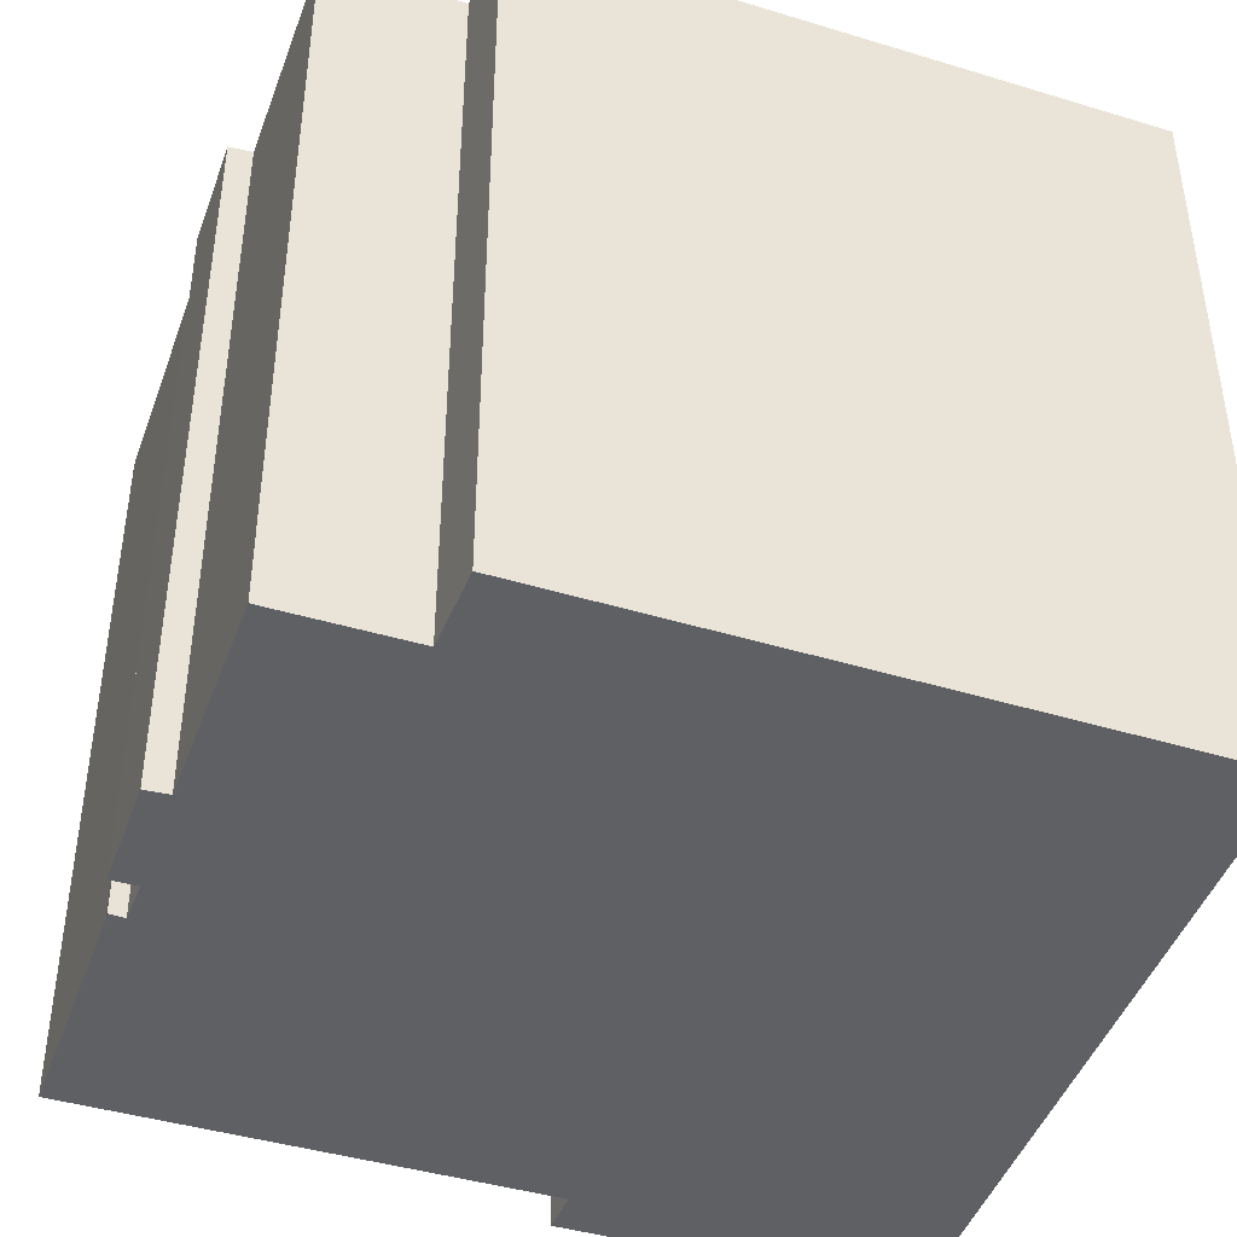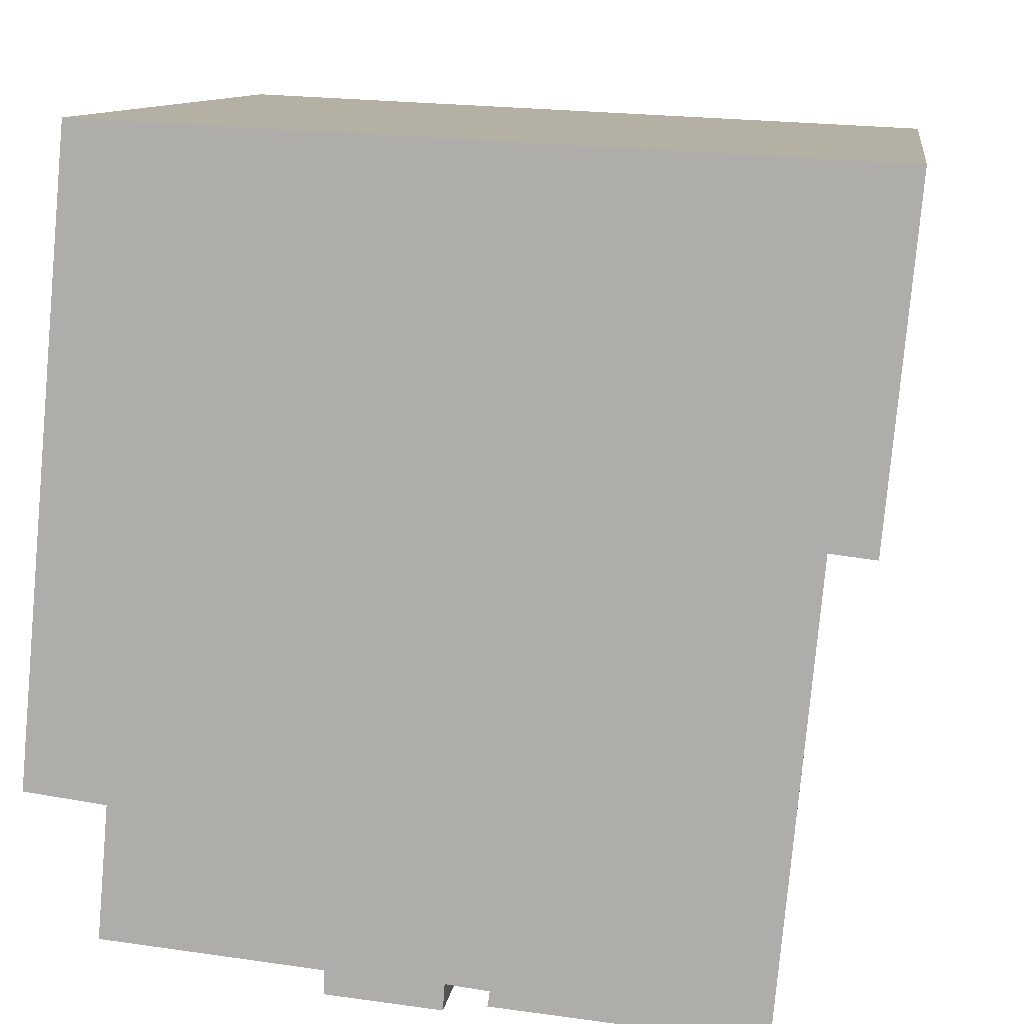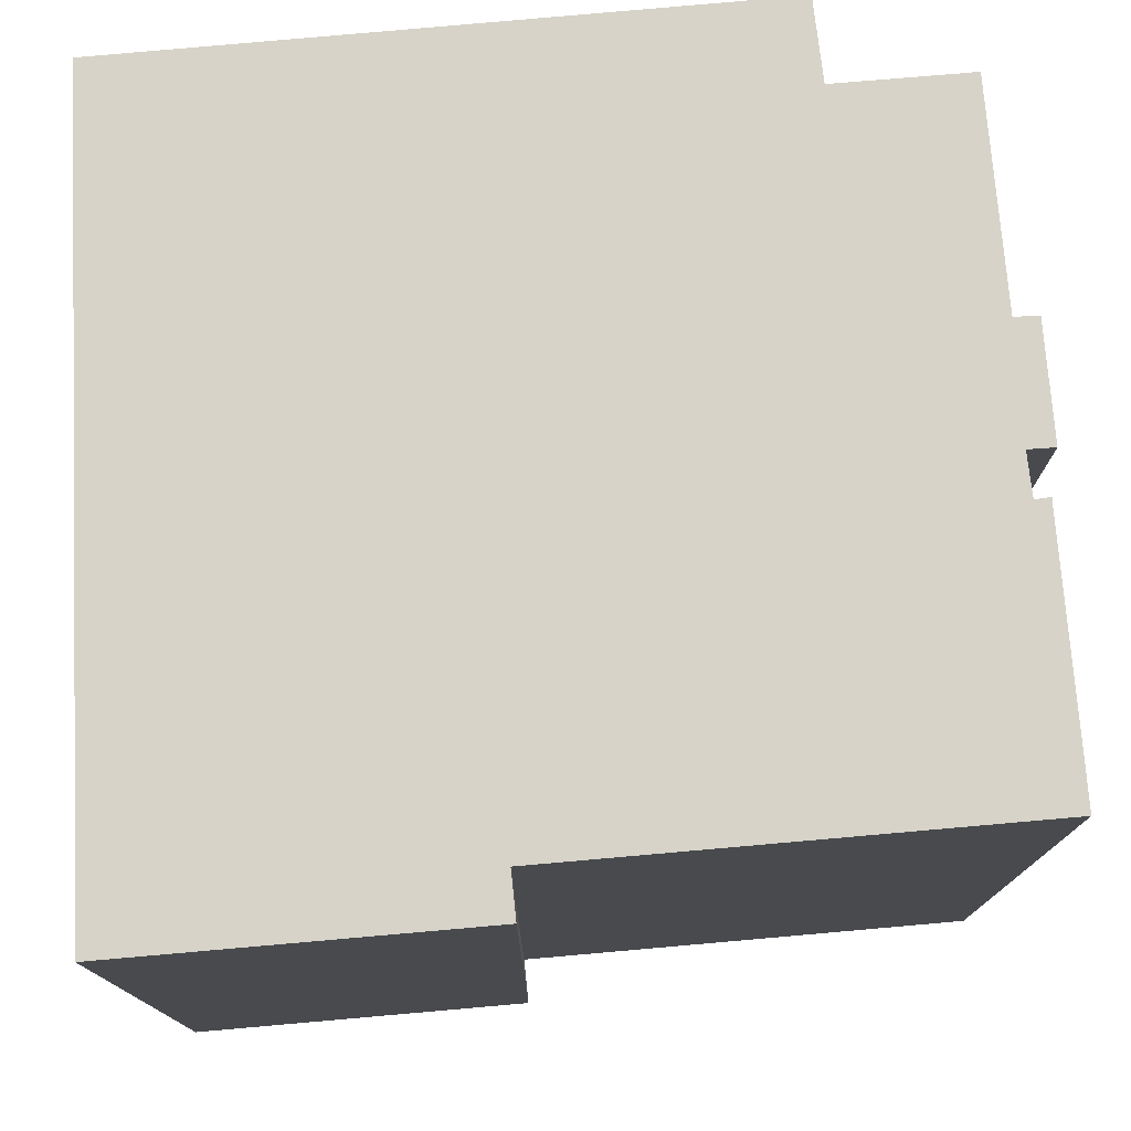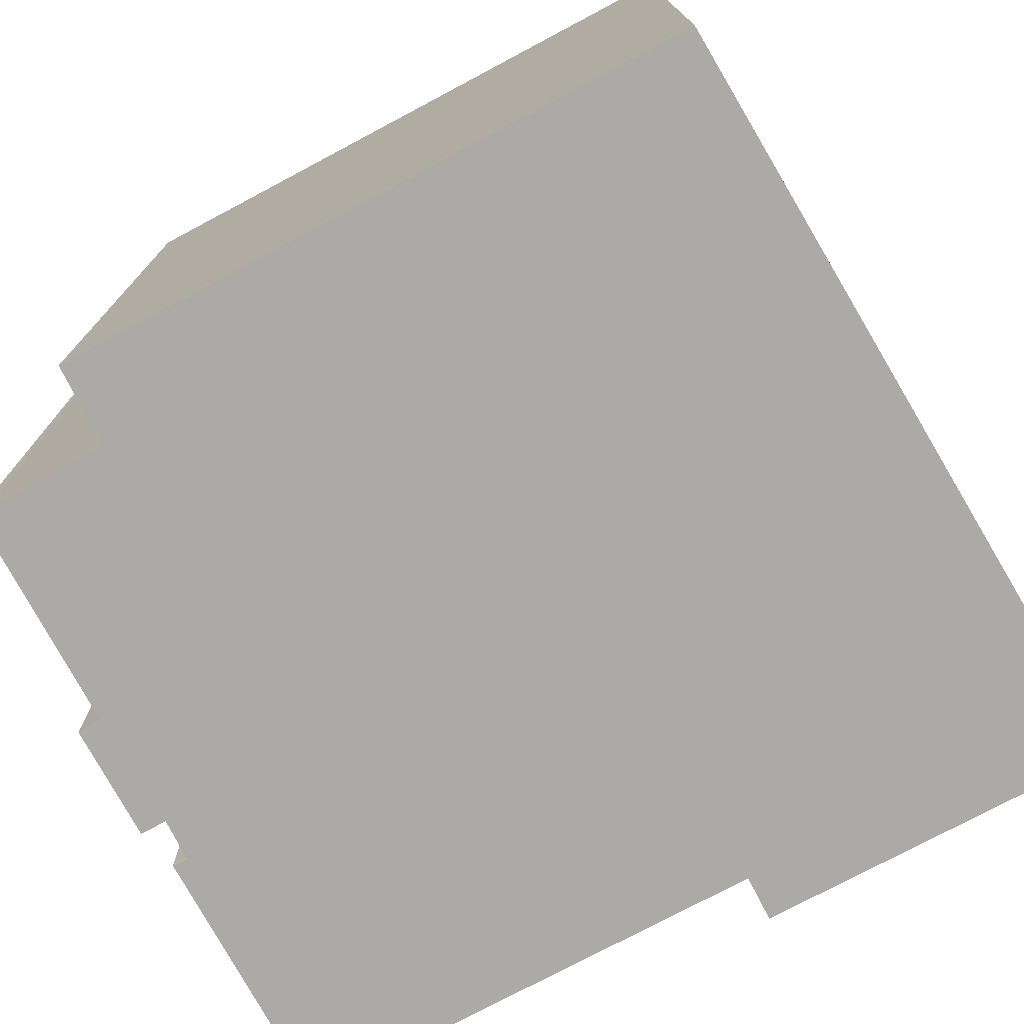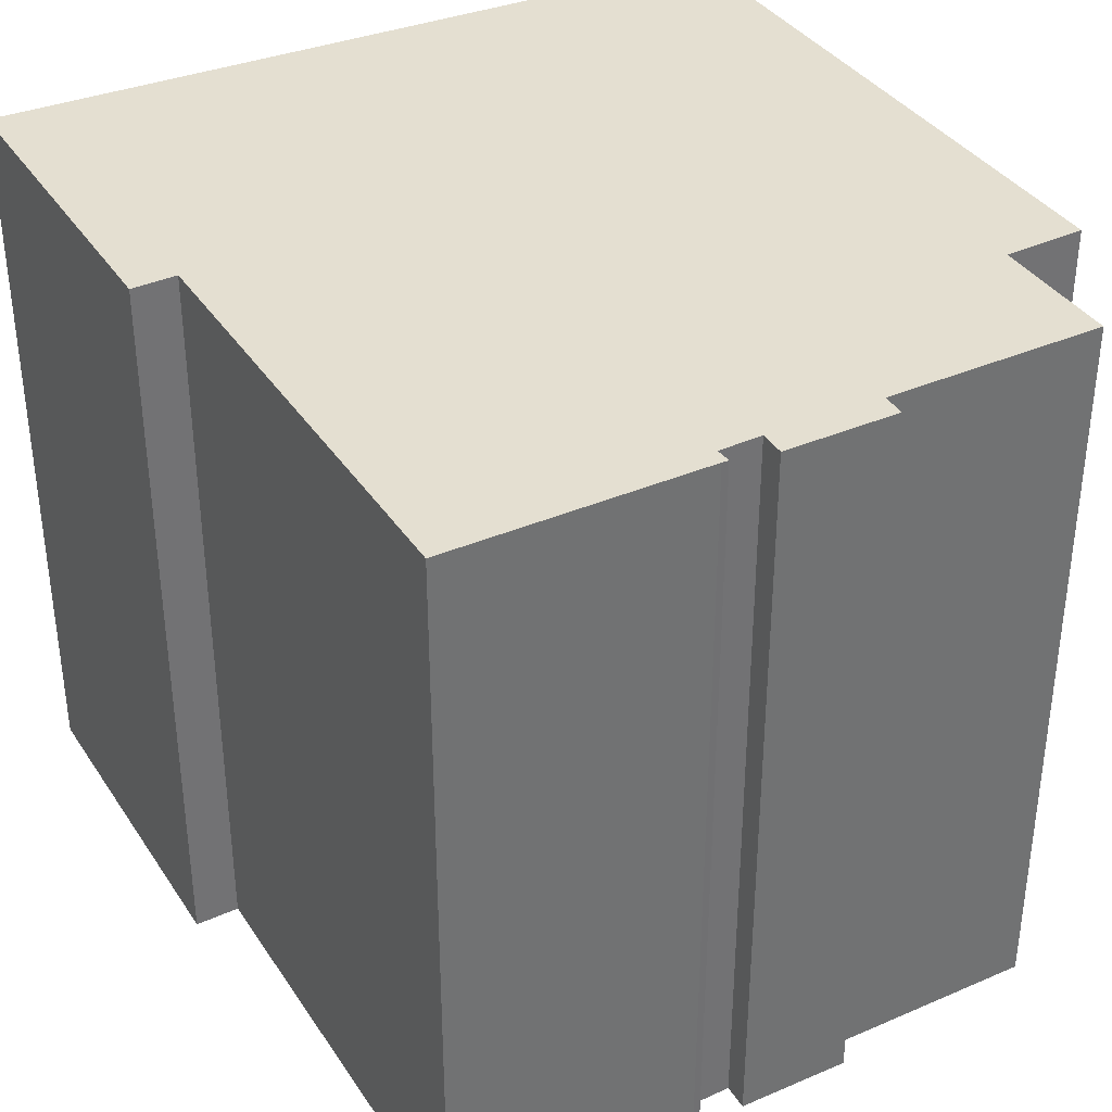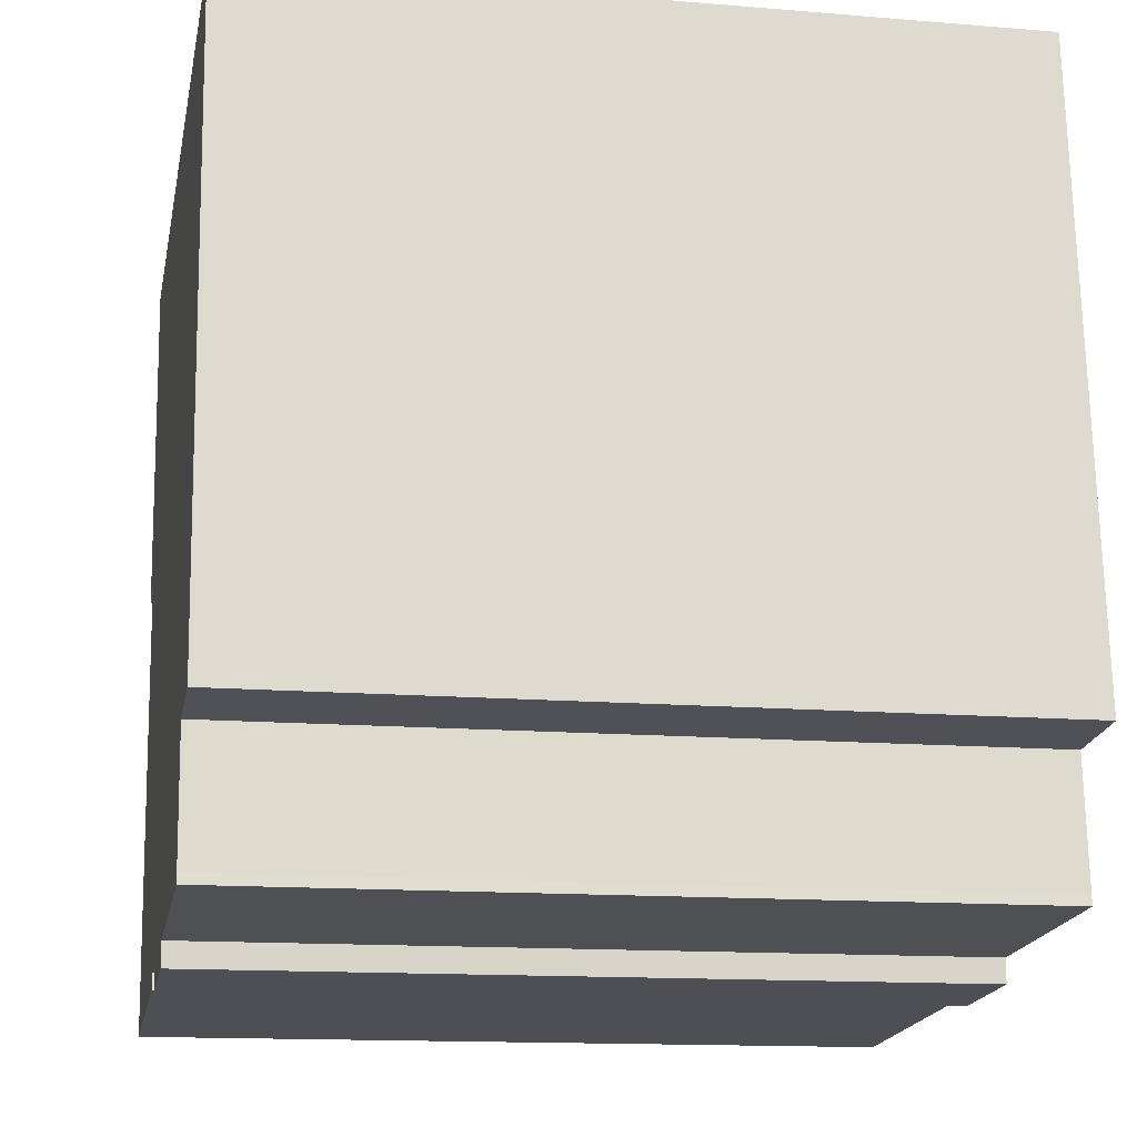
<metadata>
{"format":"obj","ext":"obj","renderer":"f3d","projection":"perspective","resolution":1024,"background":"white","views":[{"elev":-42.8,"azim":-104.5,"up":"+Y"},{"elev":10.8,"azim":8.2,"up":"+Z"},{"elev":76.5,"azim":90.2,"up":"+Y"},{"elev":-75.7,"azim":-56.6,"up":"+Y"},{"elev":36.8,"azim":155.9,"up":"+Y"},{"elev":-13.7,"azim":-100.7,"up":"+Z"}]}
</metadata>
<code>
v  17.73 16.73 5.505
v  16.72 16.73 5.616
v  18.44 16.73 13.27
v  0 16.73 1.025e-15
v  1.334 16.73 14.06
v  1.823 16.73 -0.219
v  1.581 16.73 -2.965
v  1.555 16.73 -3.184
v  6.442 16.73 -3.622
v  6.431 16.73 -4.154
v  9.004 16.73 -3.786
v  9.957 16.73 -3.895
v  9.905 16.73 -4.237
v  10.05 16.73 -4.24
v  15.78 16.73 -4.722
v  8.962 16.73 -4.37
v  9.905 2.594e-16 -4.237
v  9.957 2.385e-16 -3.895
v  6.431 2.544e-16 -4.154
v  6.442 2.218e-16 -3.622
v  1.555 1.95e-16 -3.184
v  1.581 1.816e-16 -2.965
v  1.823 1.341e-17 -0.219
v  0 0 0
v  1.334 -8.611e-16 14.06
v  9.004 2.318e-16 -3.786
v  8.962 2.676e-16 -4.37
v  17.73 -3.371e-16 5.505
v  16.72 -3.439e-16 5.616
v  10.05 2.596e-16 -4.24
v  15.78 2.891e-16 -4.722
v  18.44 -8.122e-16 13.27
g defaultobject
f 1 2 3
f 3 4 5
f 4 3 6
f 6 3 7
f 7 3 8
f 8 3 9
f 9 3 10
f 10 3 11
f 11 3 12
f 12 3 13
f 13 3 14
f 14 3 2
f 14 2 15
f 16 10 11
f 17 12 13
f 12 17 18
f 19 9 10
f 9 19 20
f 21 7 8
f 7 21 22
f 22 6 7
f 6 22 23
f 24 5 4
f 5 24 25
f 18 11 12
f 11 18 26
f 27 10 16
f 10 27 19
f 20 8 9
f 8 20 21
f 23 4 6
f 4 23 24
f 28 2 1
f 2 28 29
f 30 13 14
f 13 30 17
f 31 14 15
f 14 31 30
f 26 16 11
f 16 26 27
f 32 1 3
f 1 32 28
f 29 15 2
f 15 29 31
f 25 3 5
f 3 25 32
f 24 32 25
f 32 24 23
f 32 23 22
f 32 22 21
f 32 21 20
f 32 20 19
f 32 19 26
f 26 19 27
f 31 29 30
f 32 29 28
f 29 32 26
f 29 26 18
f 29 18 17
f 29 17 30

</code>
